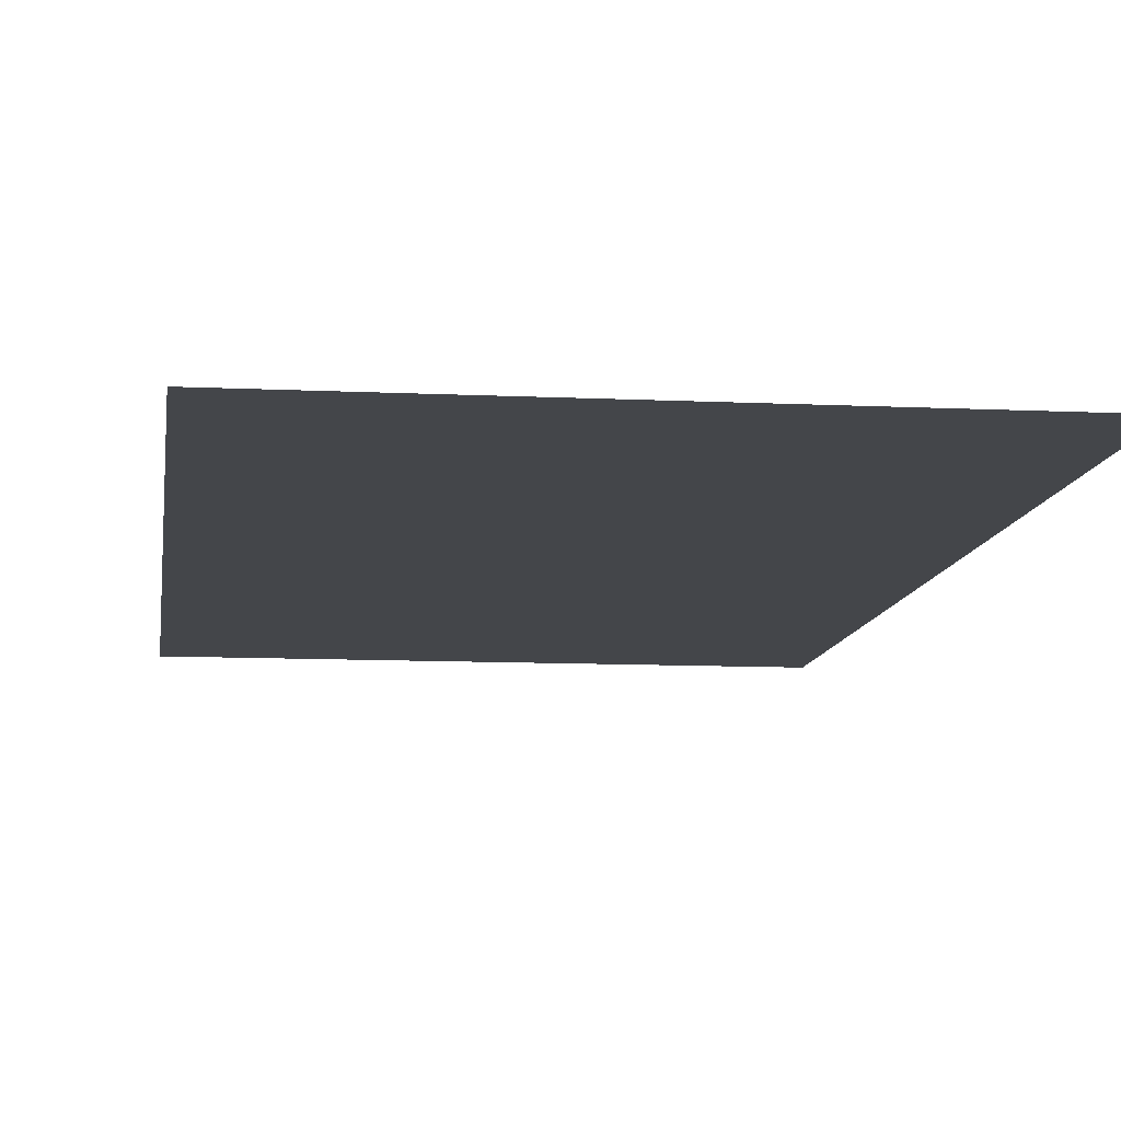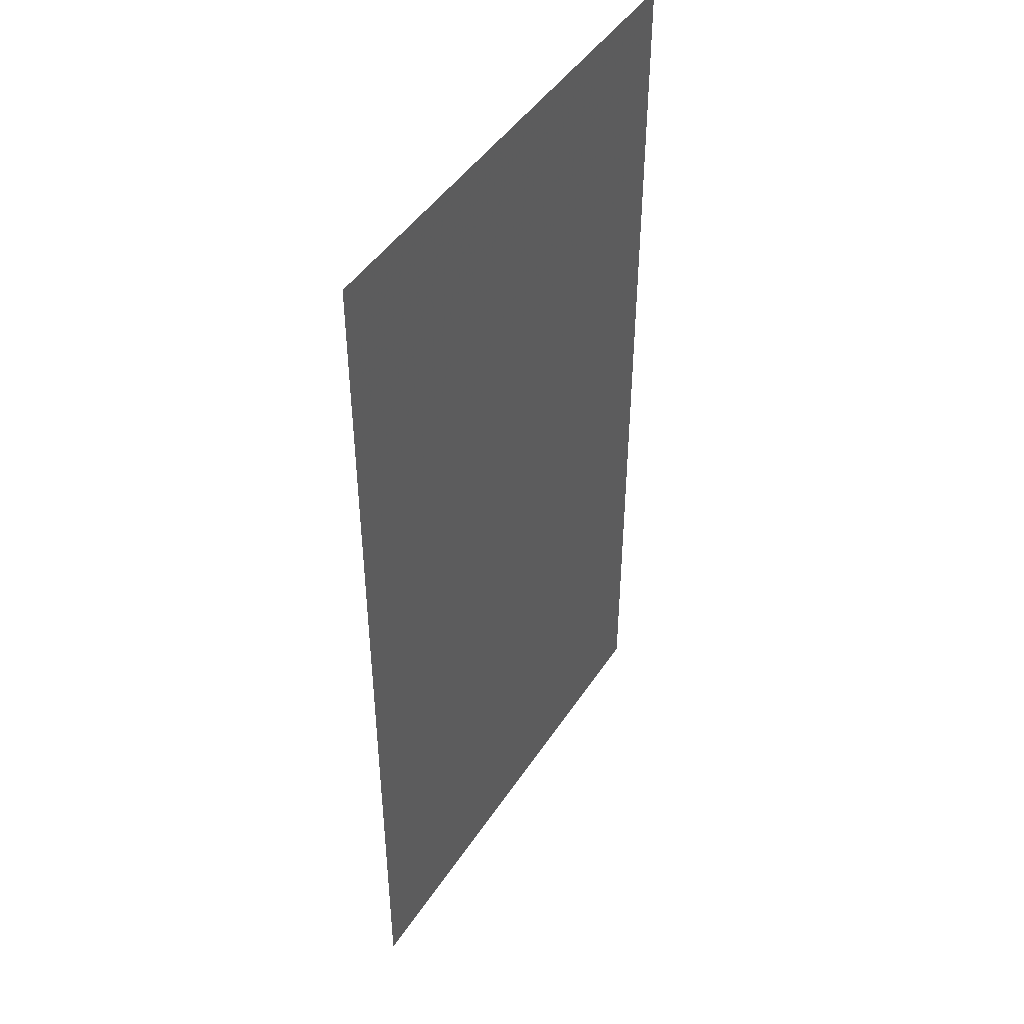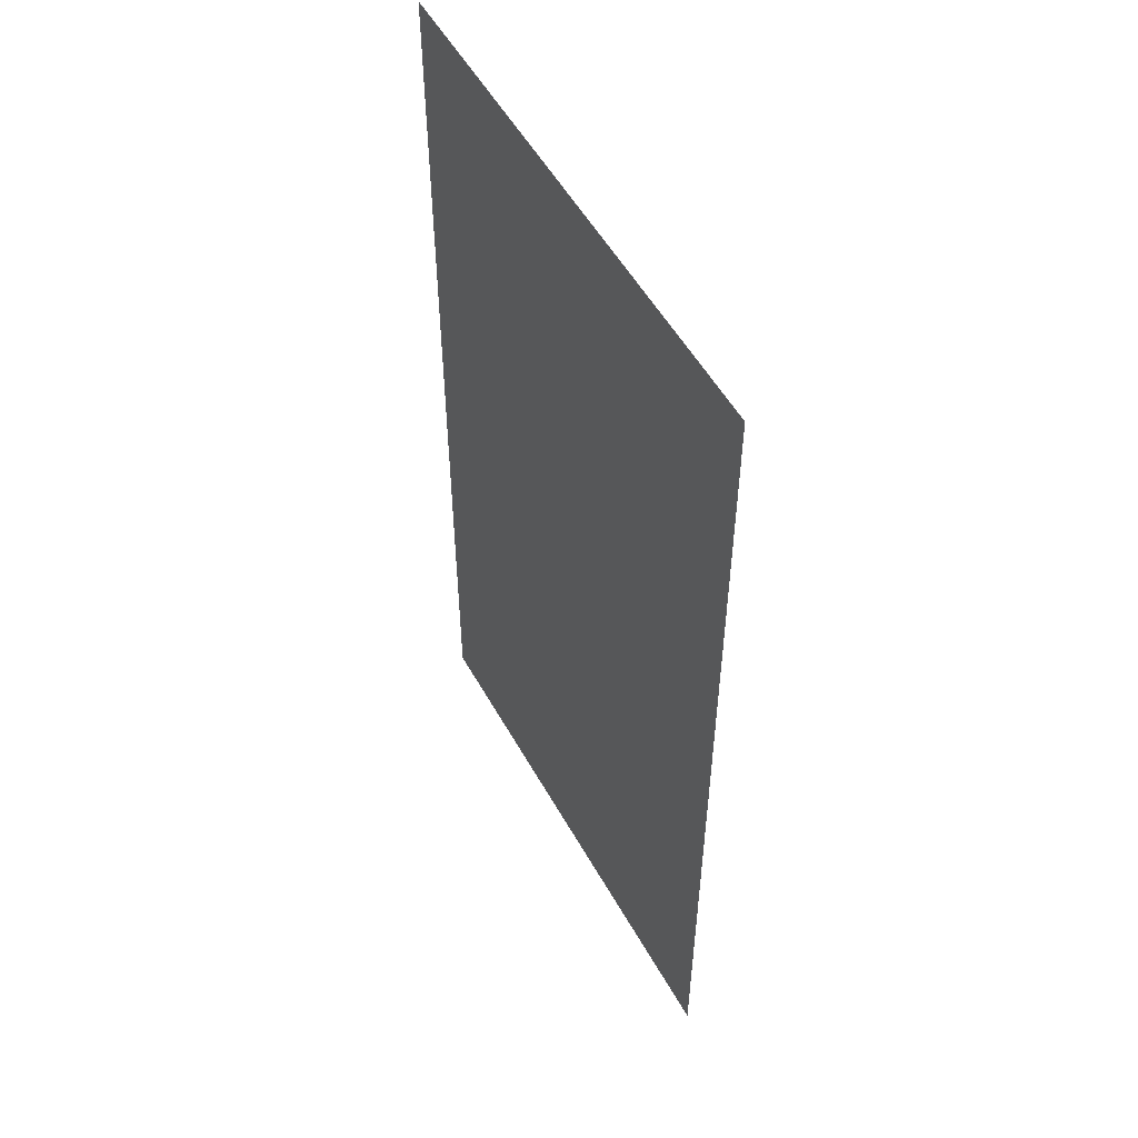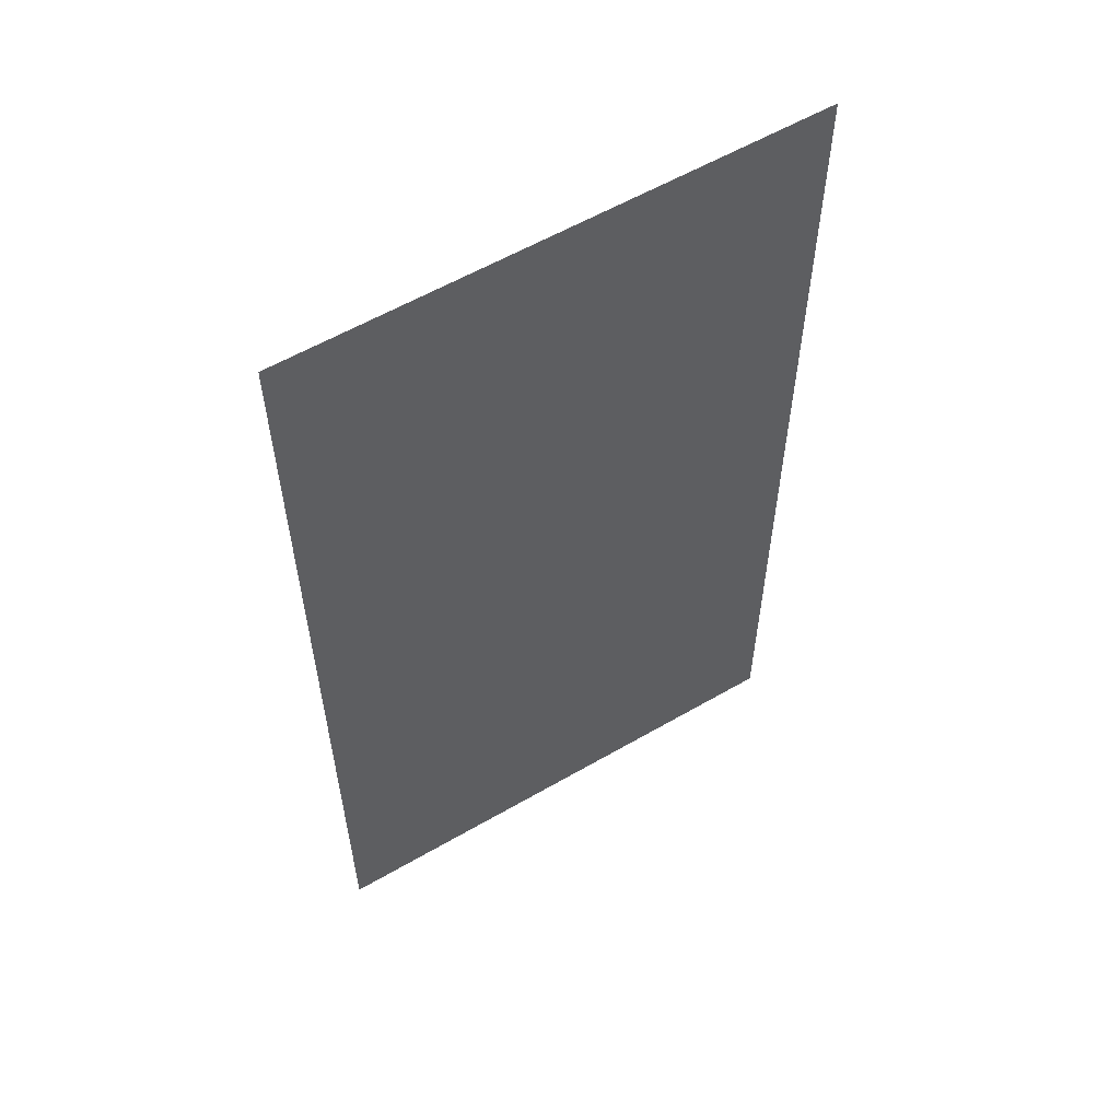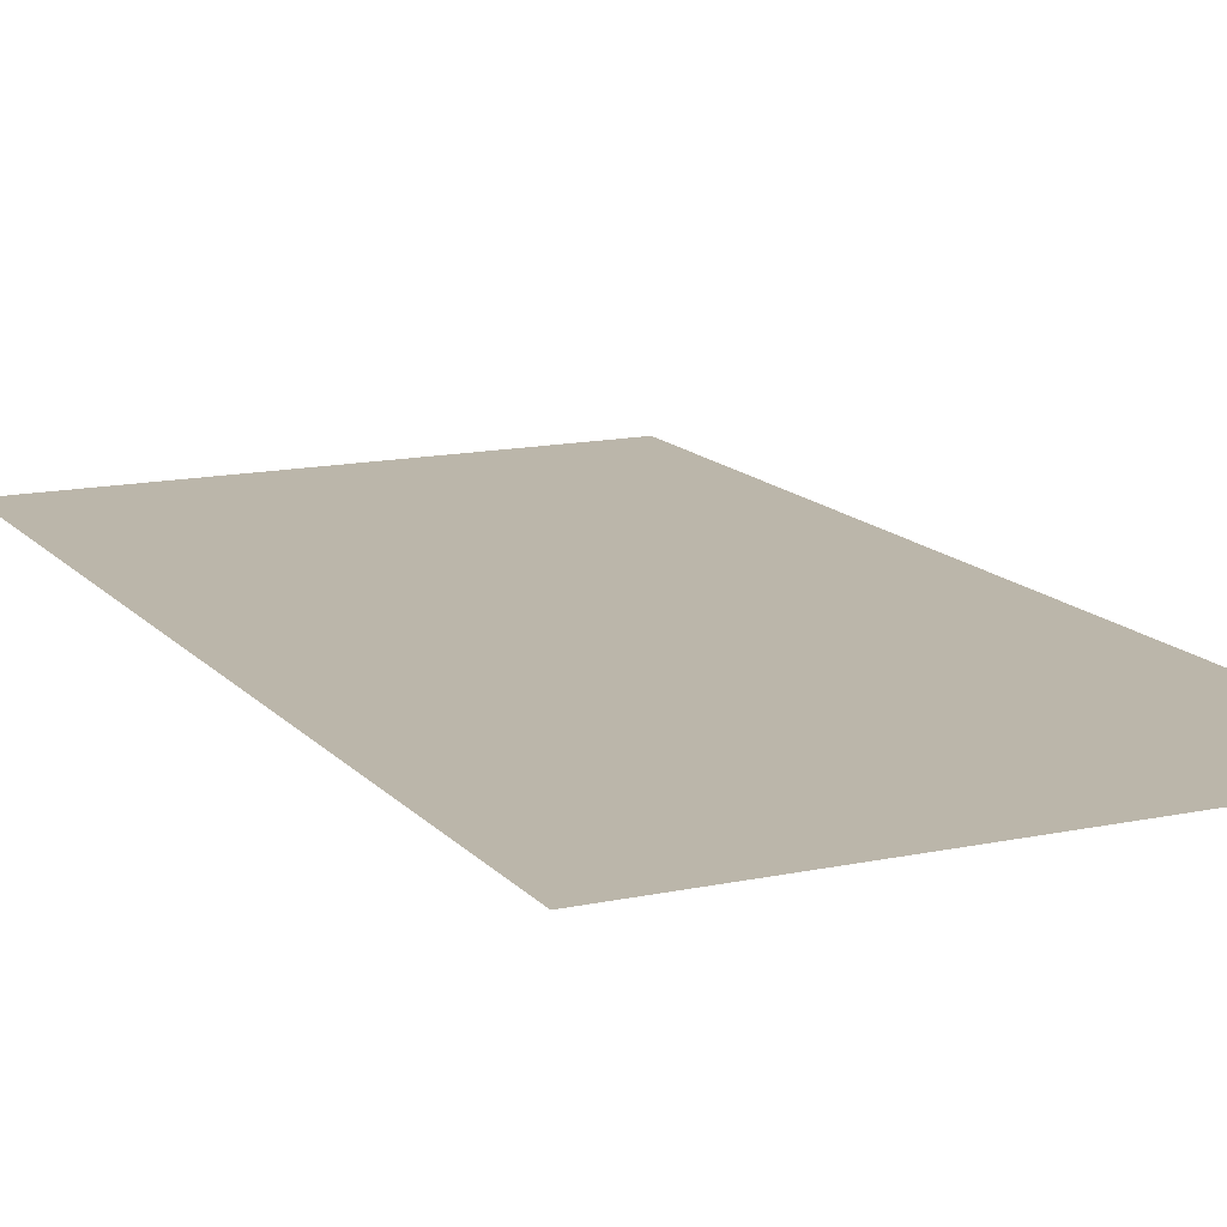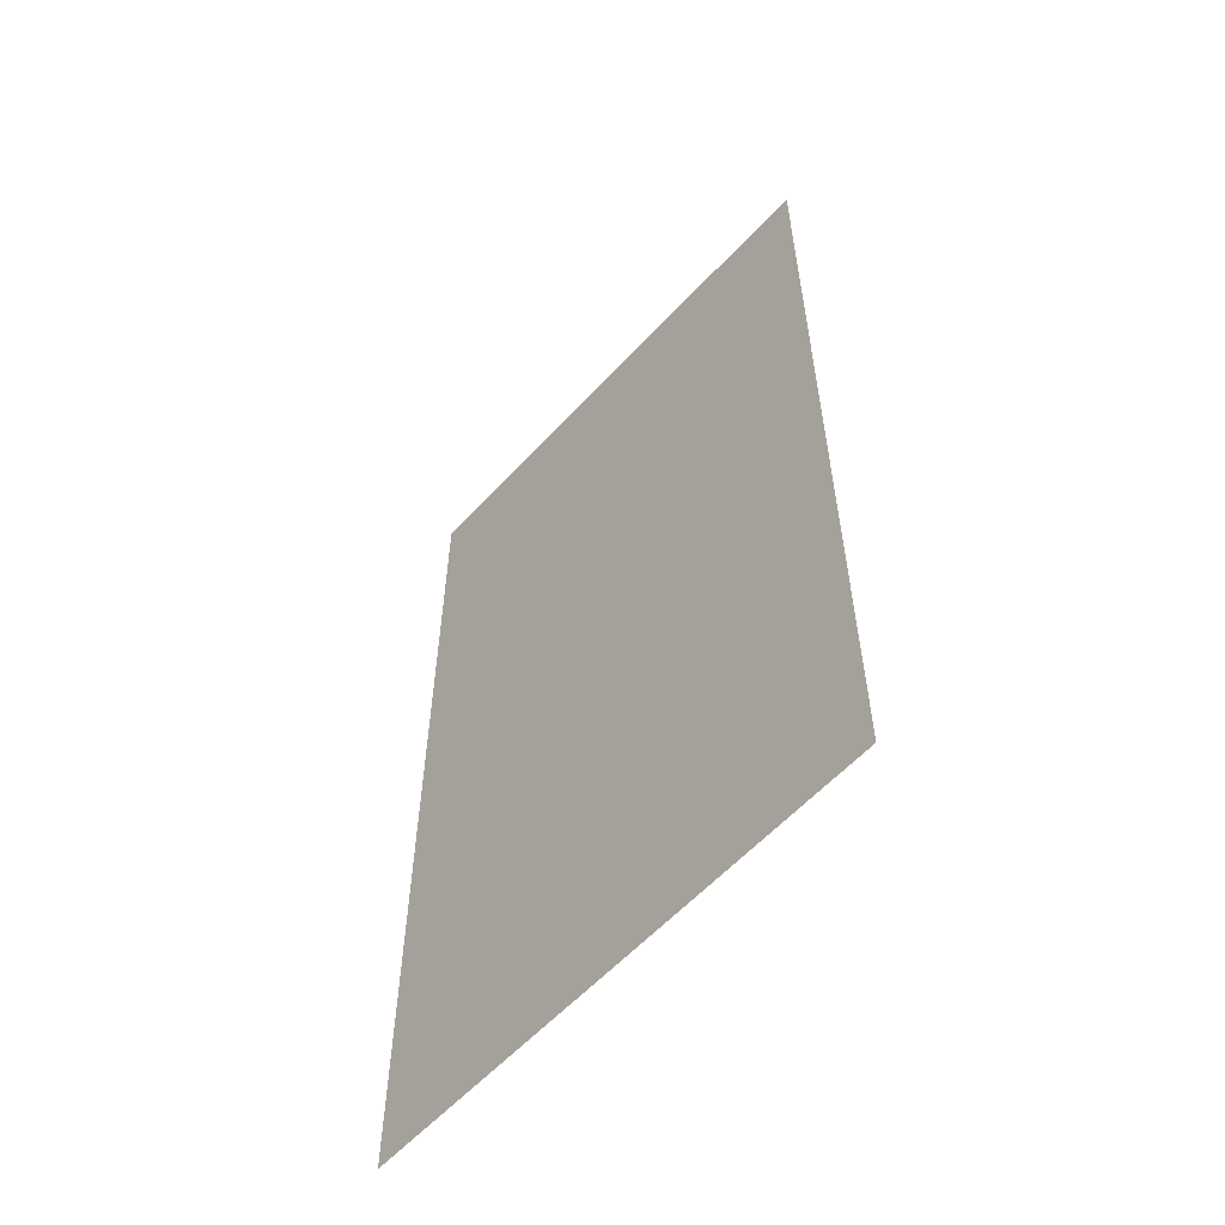
<metadata>
{"format":"obj","ext":"obj","renderer":"f3d","projection":"perspective","resolution":1024,"background":"white","views":[{"elev":-9.8,"azim":172.8,"up":"+Z"},{"elev":45.9,"azim":121.4,"up":"+Y"},{"elev":53.5,"azim":61.3,"up":"+Y"},{"elev":58.5,"azim":149.1,"up":"+Y"},{"elev":14.1,"azim":-25.3,"up":"+Z"},{"elev":-58.8,"azim":-132.3,"up":"+Y"}]}
</metadata>
<code>
g Ray004
v -1.661 5.864 -4.517e-07
v 1.661 5.864 -4.517e-07
v -1.661 -0.3195 -4.517e-07
v 1.661 -0.3195 -4.517e-07
g Ray004_0
f 3 2 1
f 2 3 4

</code>
